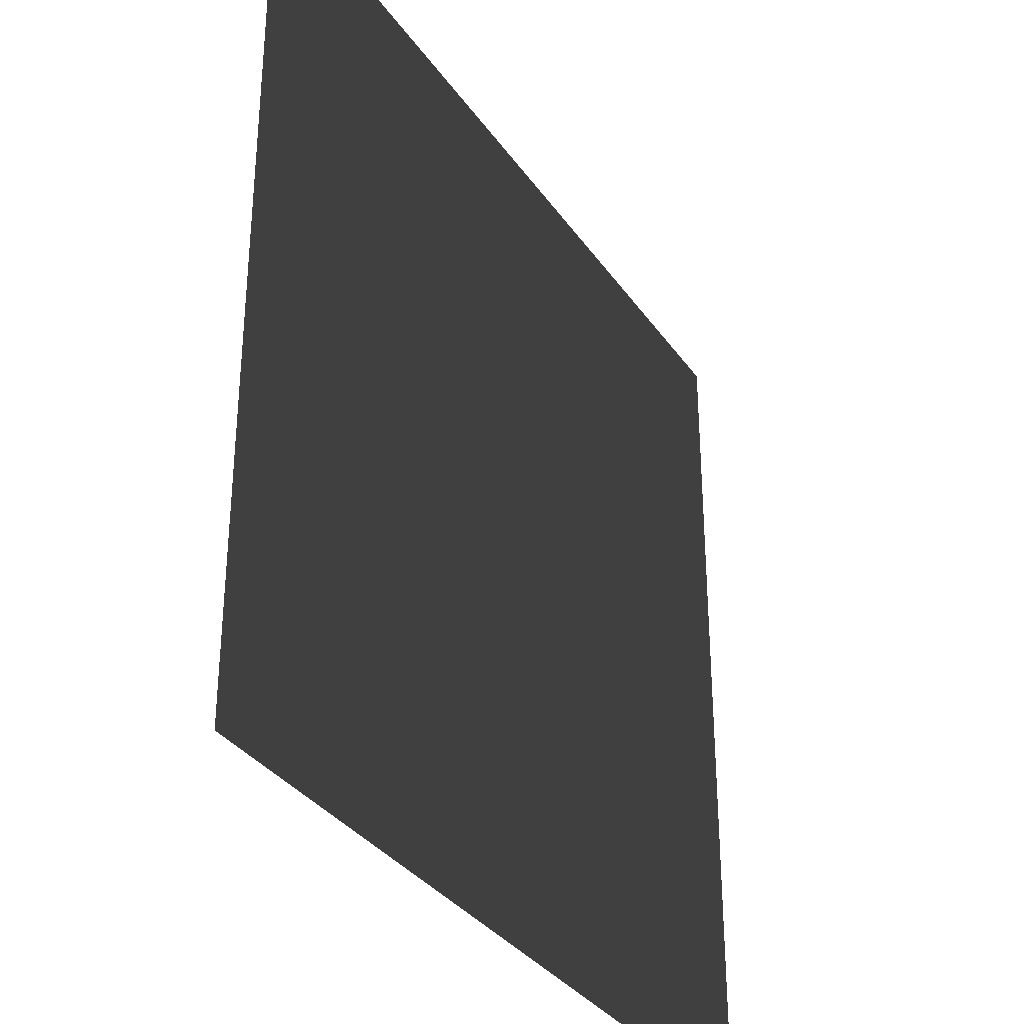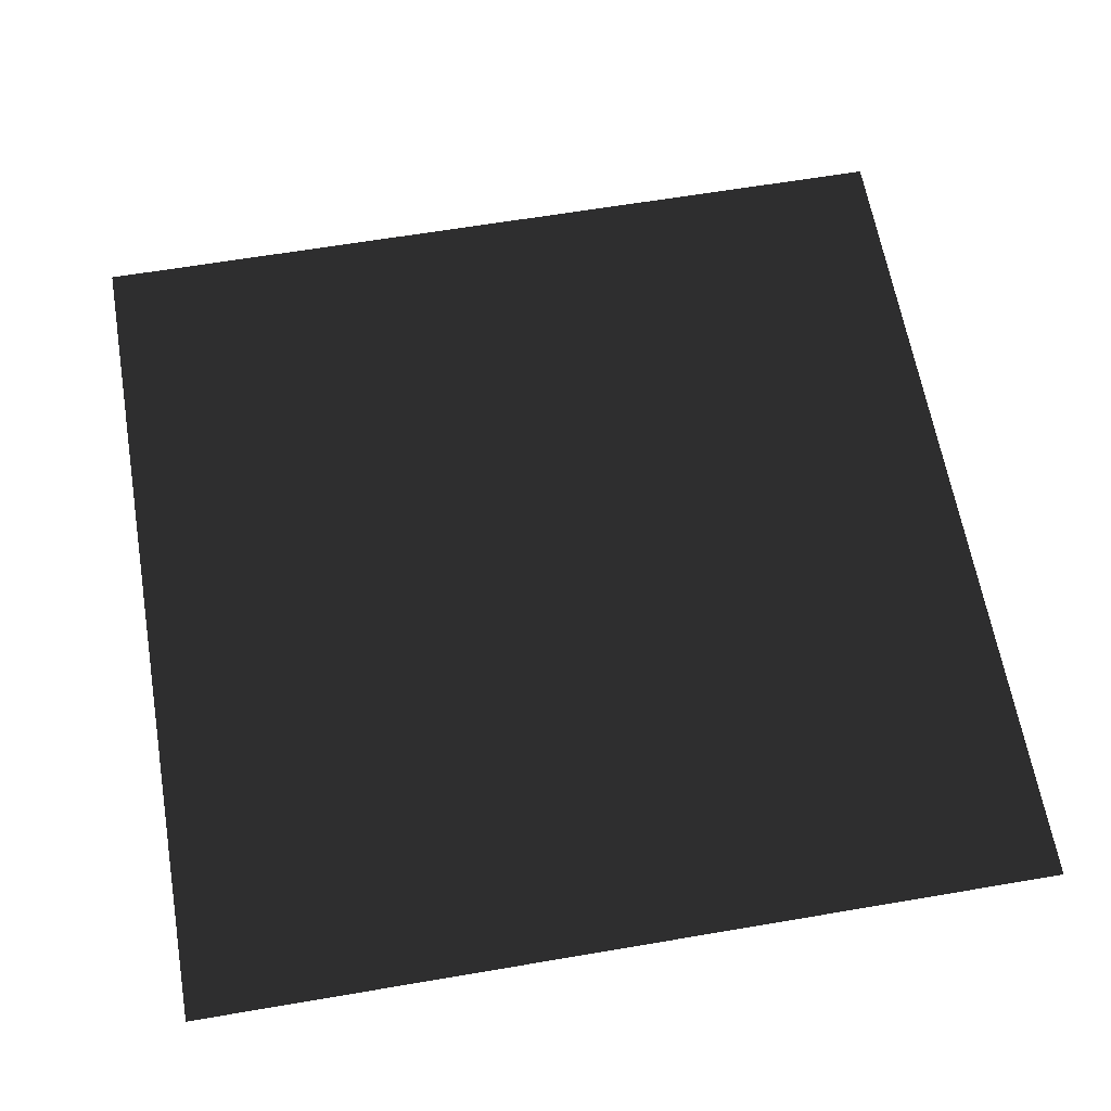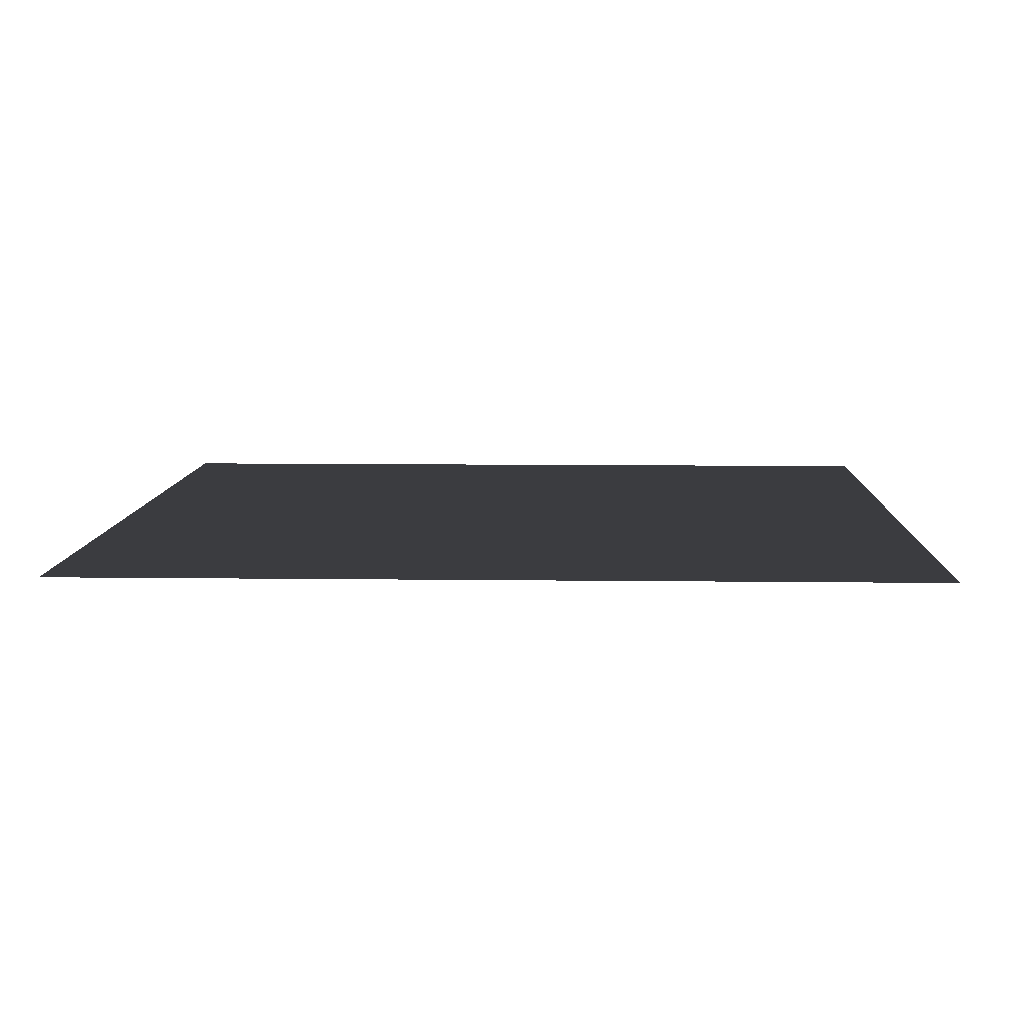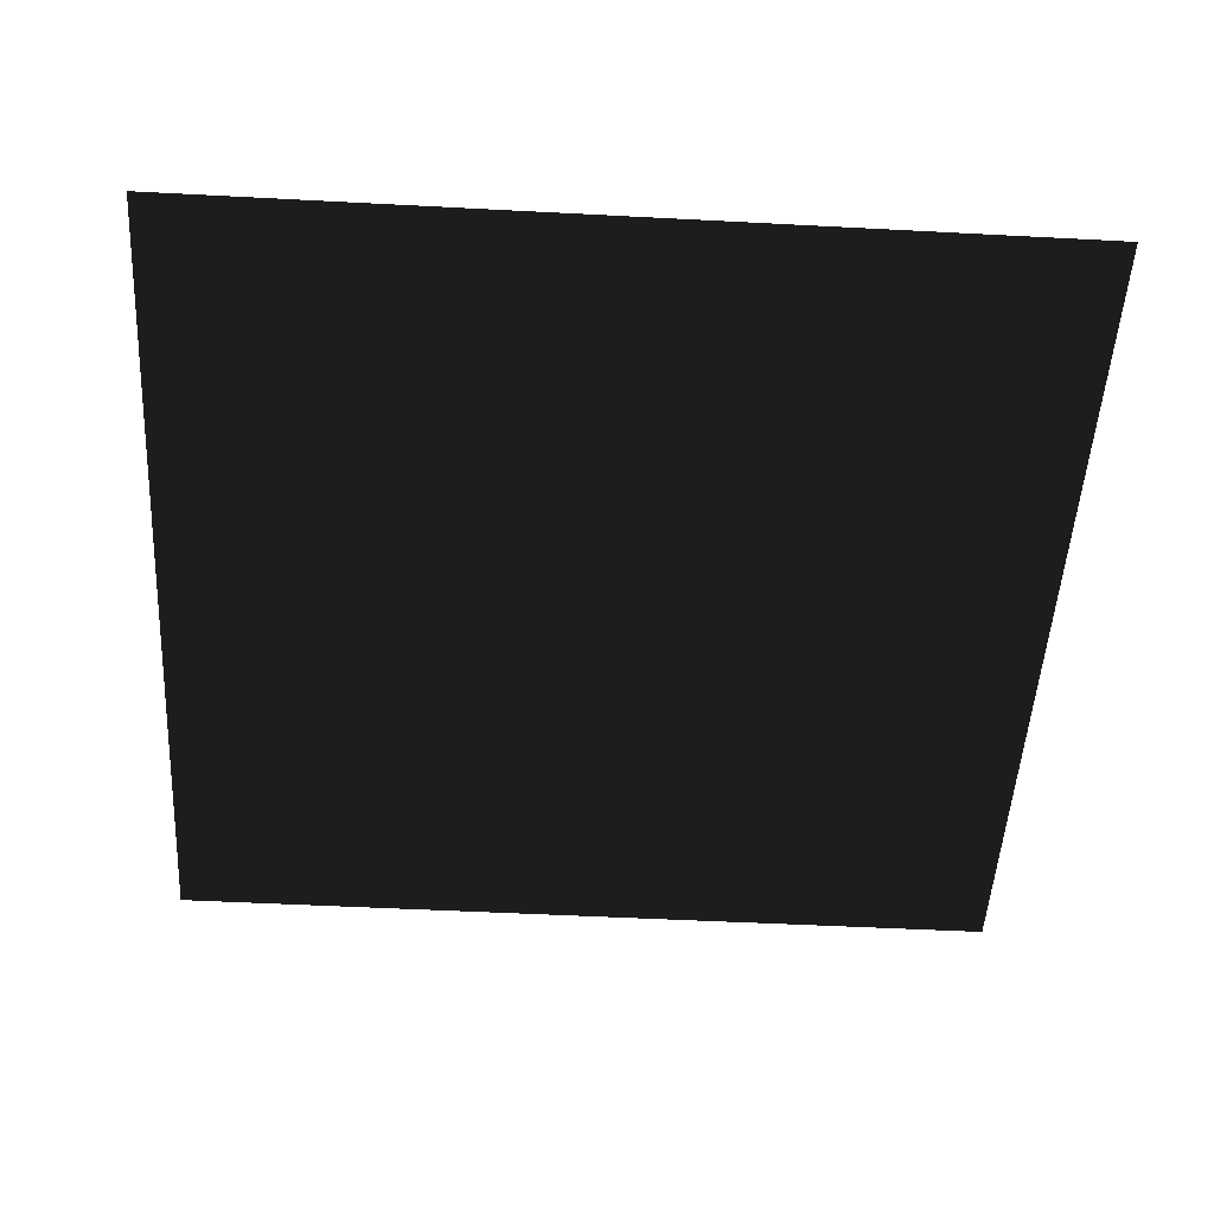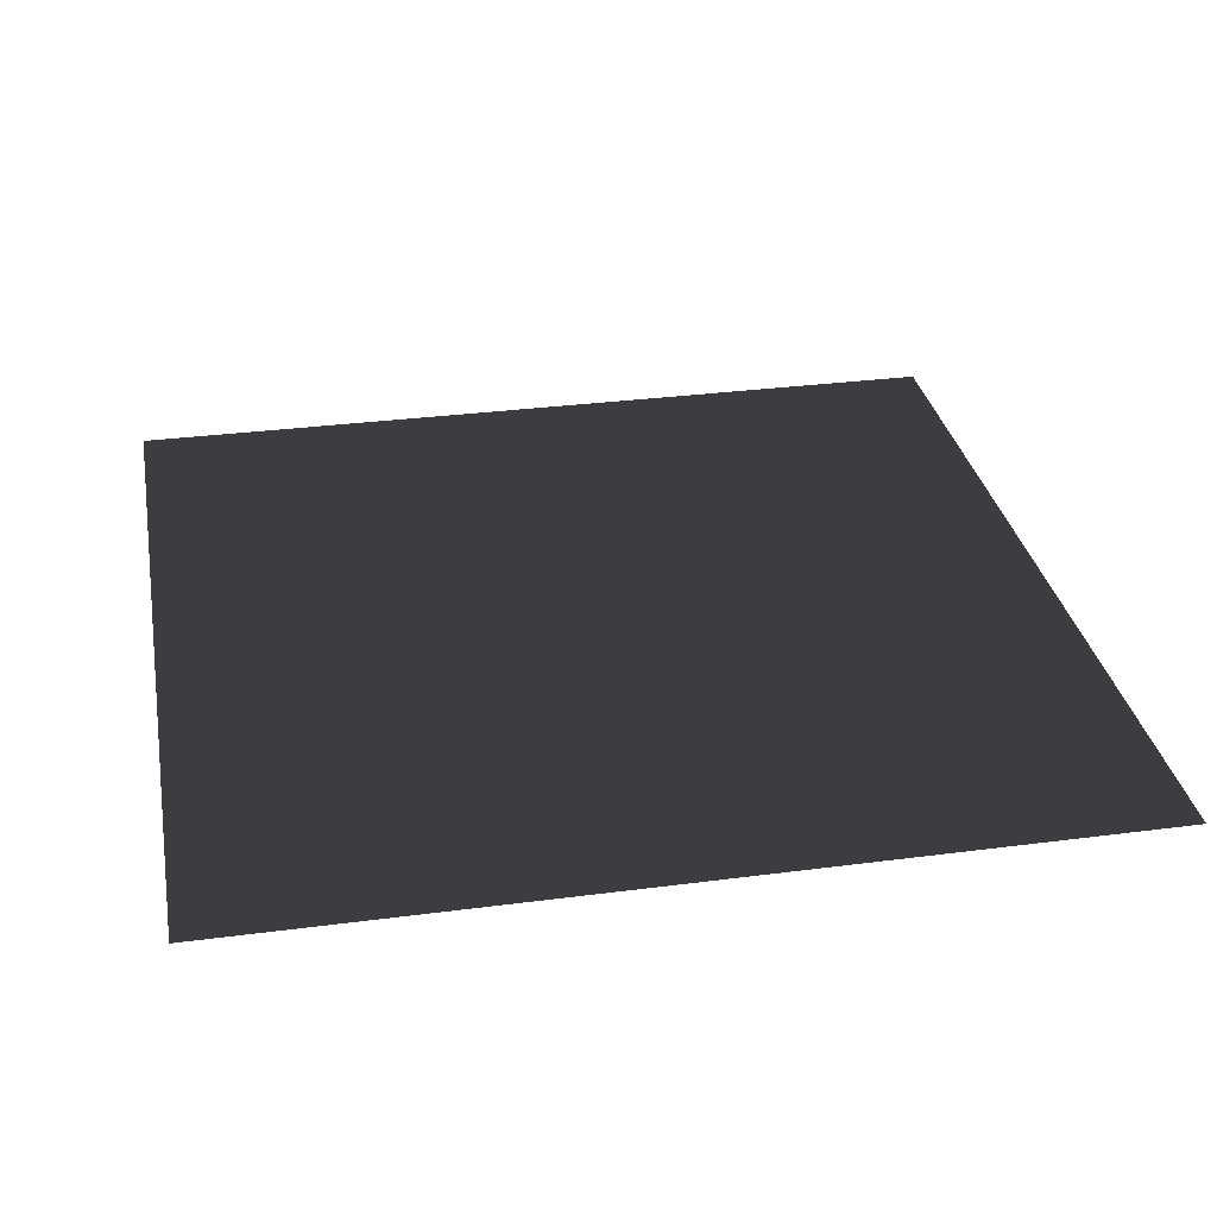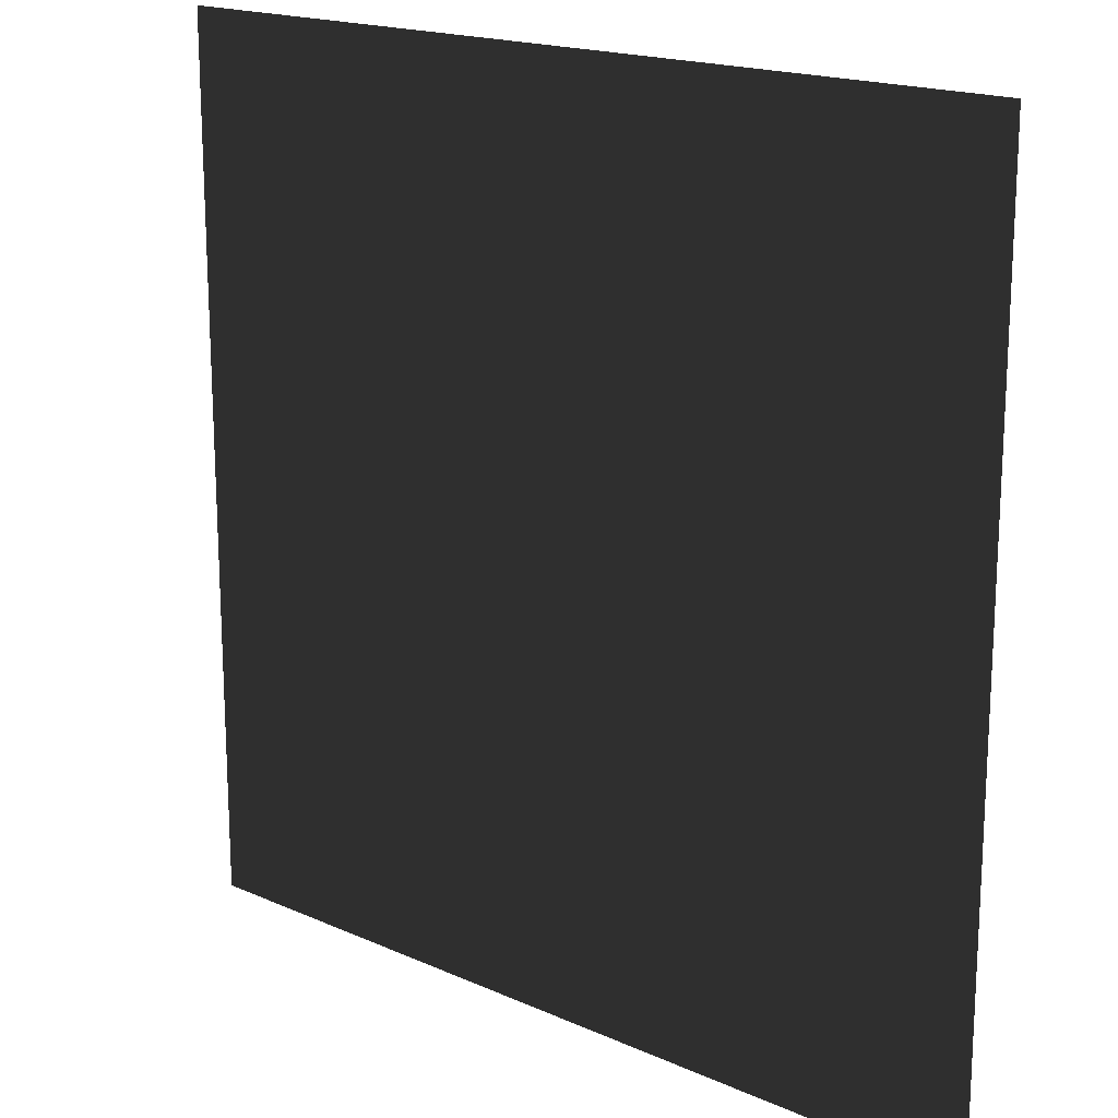
<metadata>
{"format":"obj","ext":"obj","renderer":"f3d","projection":"perspective","resolution":1024,"background":"white","views":[{"elev":-33.2,"azim":119.3,"up":"+Y"},{"elev":62.8,"azim":-99.8,"up":"+Z"},{"elev":8.5,"azim":-178.0,"up":"+Z"},{"elev":-50.5,"azim":86.7,"up":"+Z"},{"elev":31.6,"azim":79.5,"up":"+Z"},{"elev":17.8,"azim":-138.9,"up":"+Y"}]}
</metadata>
<code>
v 0.5 0.5 0
v 0.5 -0.5 0
v -0.5 -0.5 0
v -0.5 0.5 0
f 2 3 4
f 1 2 4

</code>
